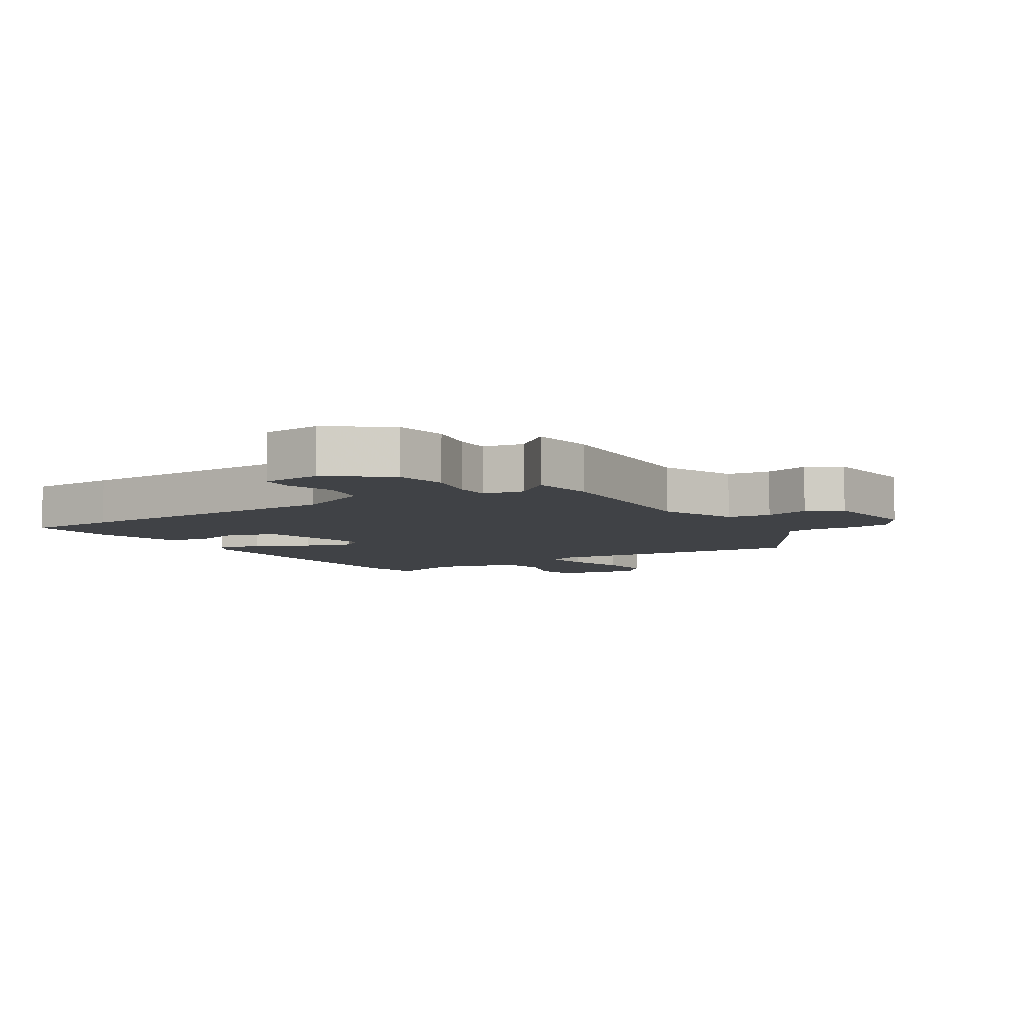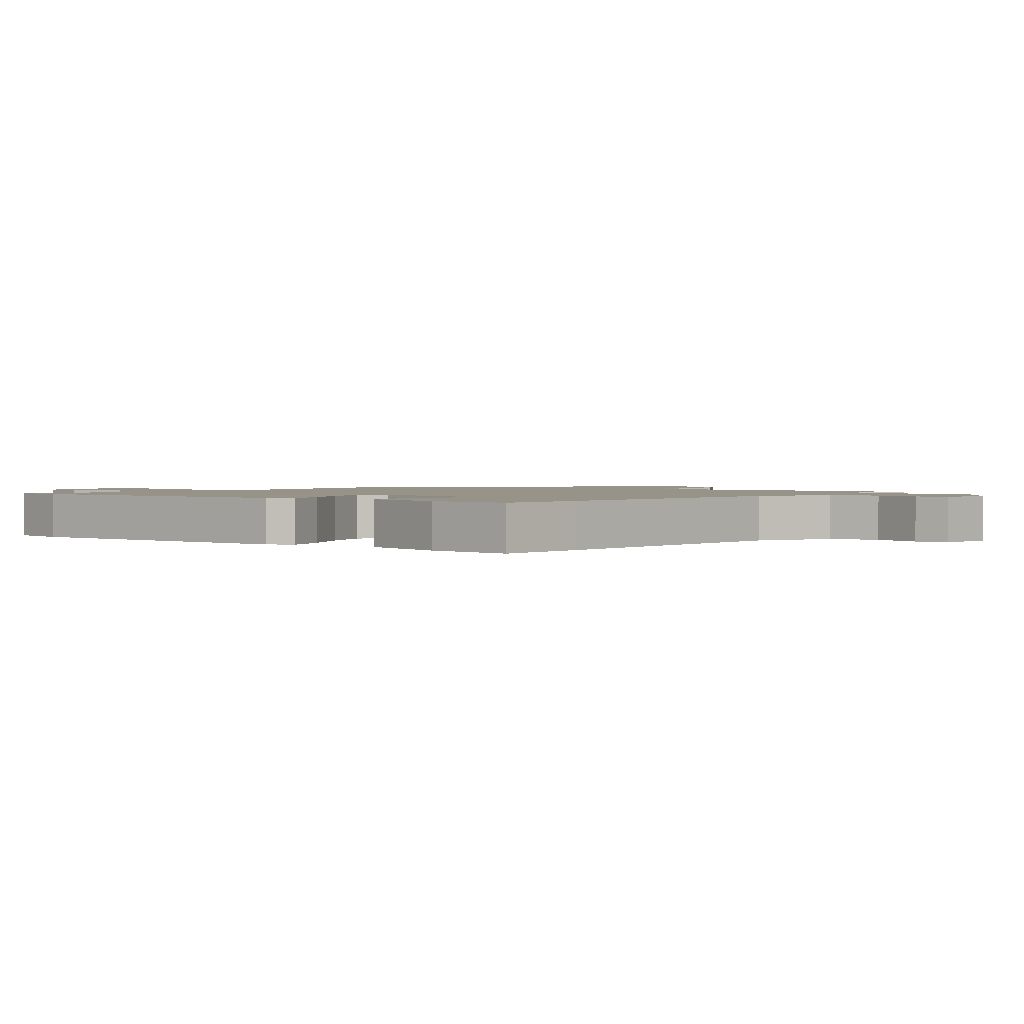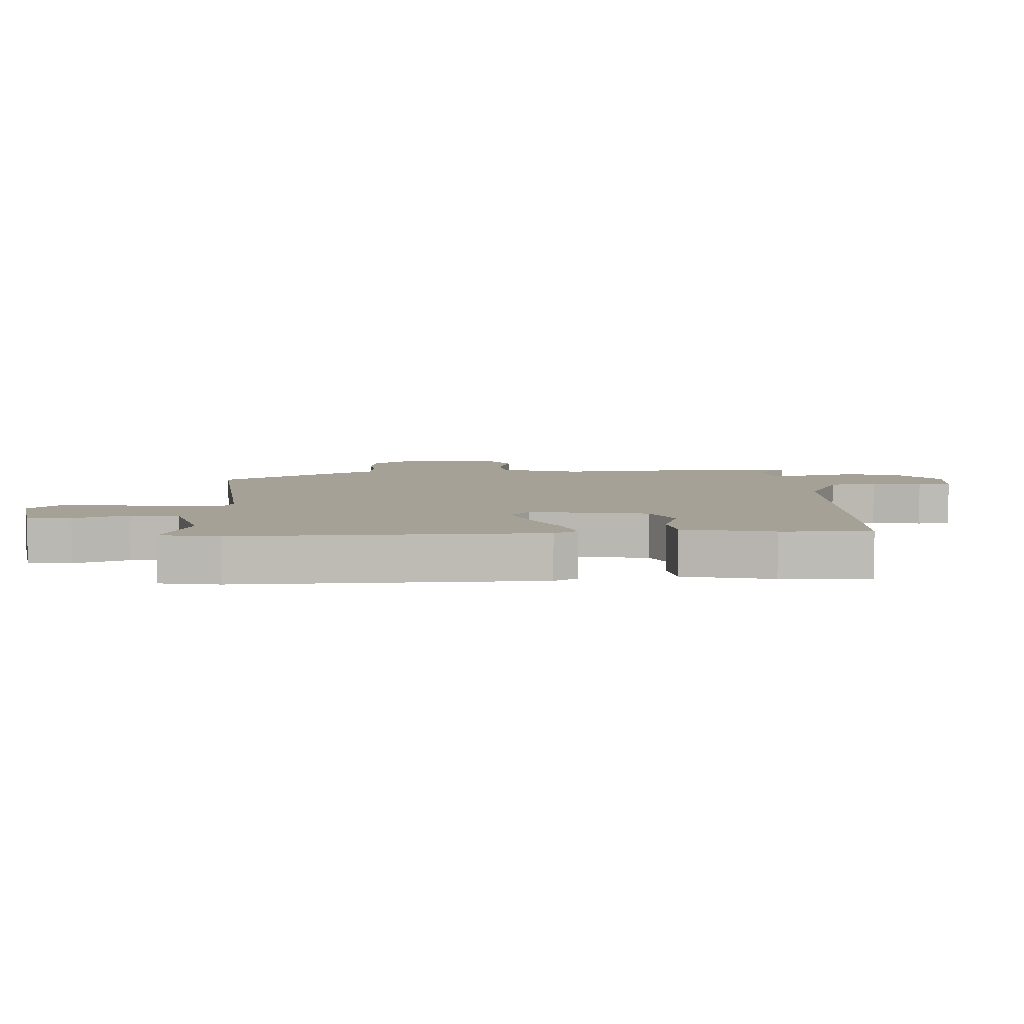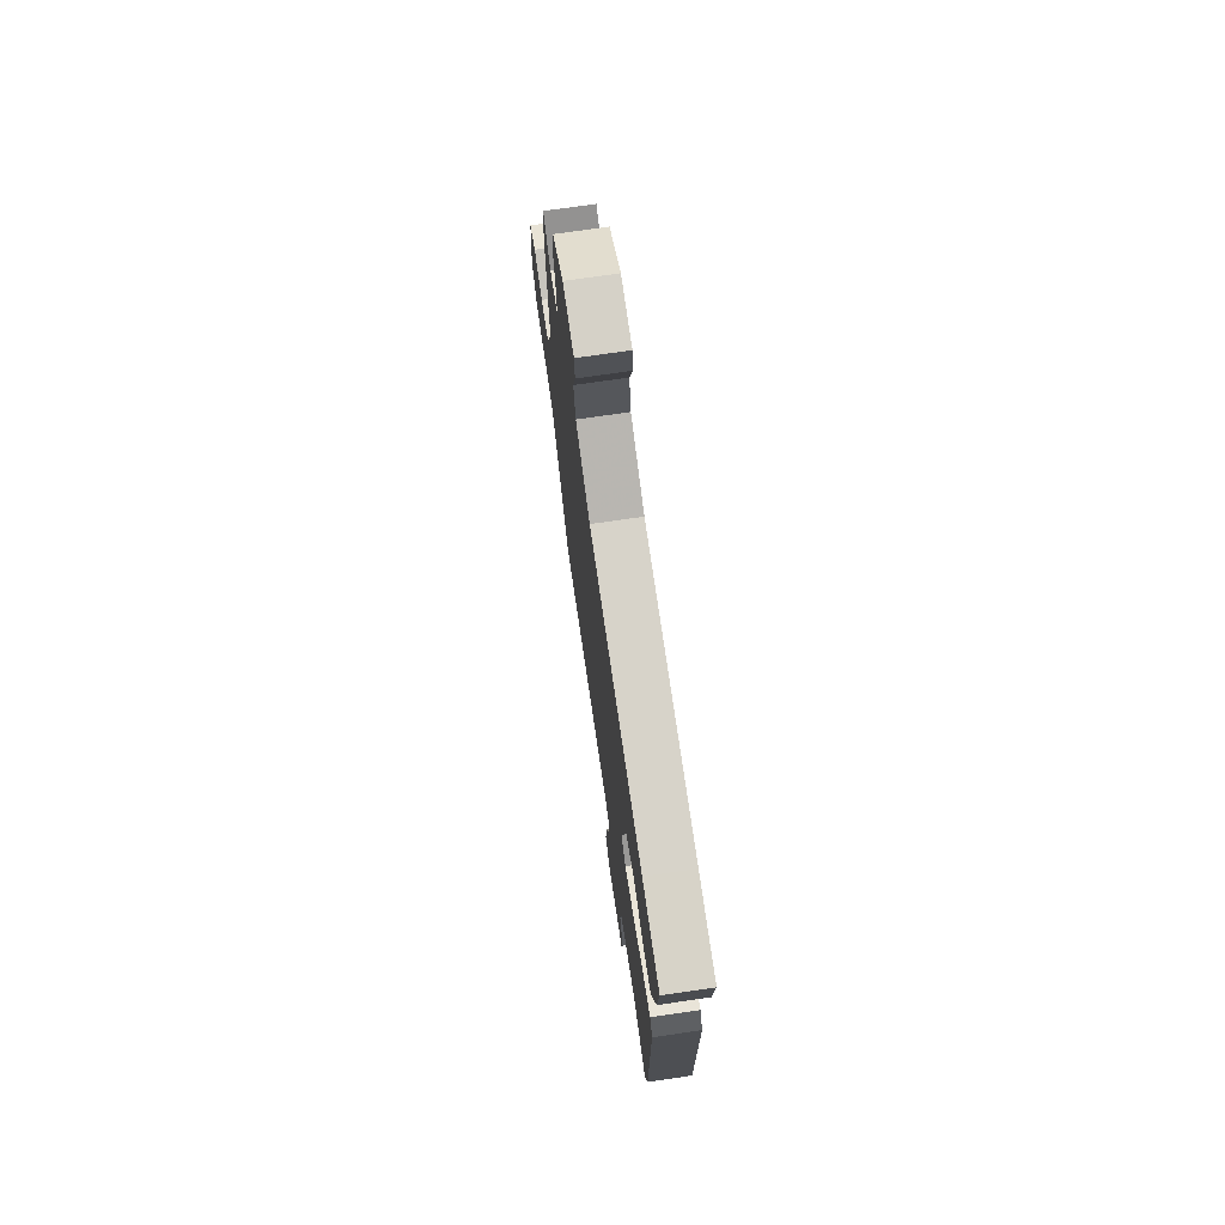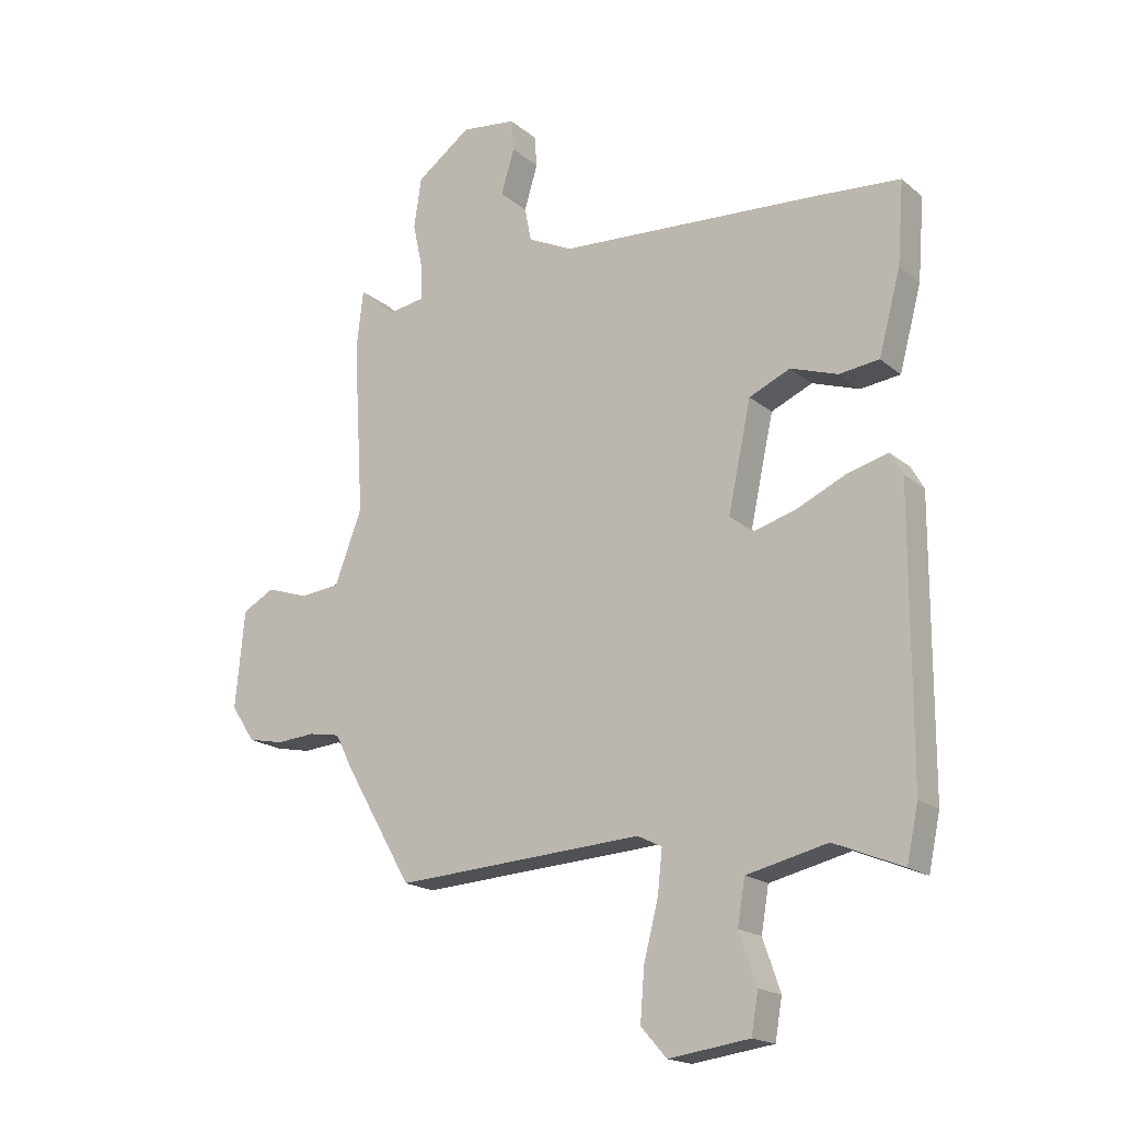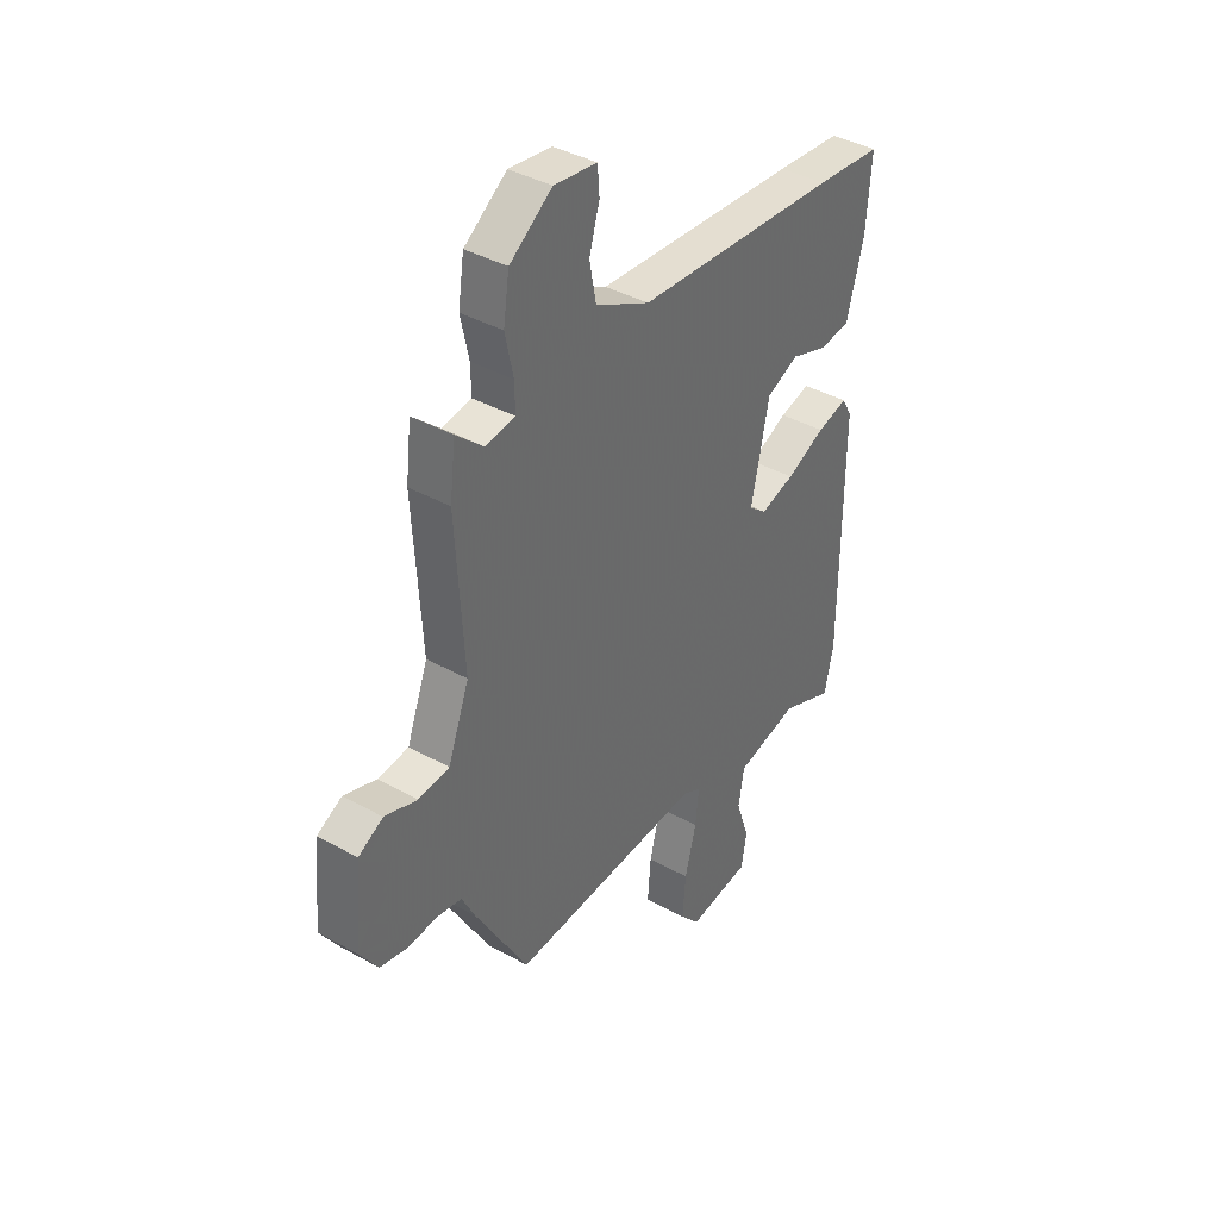
<metadata>
{"format":"obj","ext":"obj","renderer":"f3d","projection":"perspective","resolution":1024,"background":"white","views":[{"elev":-6.3,"azim":31.5,"up":"+Y"},{"elev":1.6,"azim":-52.6,"up":"+Y"},{"elev":6.1,"azim":-94.9,"up":"+Y"},{"elev":72.7,"azim":-98.3,"up":"+Z"},{"elev":-18.4,"azim":-146.5,"up":"+Z"},{"elev":39.0,"azim":125.0,"up":"+Z"}]}
</metadata>
<code>
v -0.49 0.07 -0.546
v -0.51 0.07 -0.453
v -0.512 0.07 0.027
v -0.49 0.07 0.066
v -0.422 0.07 0.048
v -0.336 0.07 0.009
v -0.26 0.07 -0.013
v -0.221 0.07 0.019
v -0.261 0.07 0.204
v -0.332 0.07 0.235
v -0.413 0.07 0.207
v -0.482 0.07 0.215
v -0.52 0.07 0.356
v -0.531 0.07 0.497
v -0.385 0.07 0.509
v 0.067 0.07 0.539
v 0.187 0.07 0.598
v 0.202 0.07 0.676
v 0.179 0.07 0.753
v 0.183 0.07 0.807
v 0.278 0.07 0.819
v 0.372 0.07 0.751
v 0.385 0.07 0.665
v 0.367 0.07 0.582
v 0.366 0.07 0.525
v 0.431 0.07 0.515
v 0.492 0.07 0.569
v 0.504 0.07 0.466
v 0.486 0.07 0.169
v 0.533 0.07 0.045
v 0.602 0.07 0.038
v 0.674 0.07 0.062
v 0.729 0.07 0.032
v 0.745 0.07 -0.135
v 0.704 0.07 -0.197
v 0.642 0.07 -0.21
v 0.576 0.07 -0.205
v 0.521 0.07 -0.215
v 0.492 0.07 -0.273
v 0.375 0.07 -0.475
v -0.053 0.07 -0.45
v -0.095 0.07 -0.471
v -0.087 0.07 -0.545
v -0.062 0.07 -0.642
v -0.055 0.07 -0.73
v -0.099 0.07 -0.78
v -0.238 0.07 -0.761
v -0.25 0.07 -0.692
v -0.22 0.07 -0.605
v -0.233 0.07 -0.529
v -0.372 0.07 -0.497
v -0.49 0 -0.546
v -0.51 0 -0.453
v -0.512 0 0.027
v -0.49 0 0.066
v -0.422 0 0.048
v -0.336 0 0.009
v -0.26 0 -0.013
v -0.221 0 0.019
v -0.261 0 0.204
v -0.332 0 0.235
v -0.413 0 0.207
v -0.482 0 0.215
v -0.52 0 0.356
v -0.531 0 0.497
v -0.385 0 0.509
v 0.067 0 0.539
v 0.187 0 0.598
v 0.202 0 0.676
v 0.179 0 0.753
v 0.183 0 0.807
v 0.278 0 0.819
v 0.372 0 0.751
v 0.385 0 0.665
v 0.367 0 0.582
v 0.366 0 0.525
v 0.431 0 0.515
v 0.492 0 0.569
v 0.504 0 0.466
v 0.486 0 0.169
v 0.533 0 0.045
v 0.602 0 0.038
v 0.674 0 0.062
v 0.729 0 0.032
v 0.745 0 -0.135
v 0.704 0 -0.197
v 0.642 0 -0.21
v 0.576 0 -0.205
v 0.521 0 -0.215
v 0.492 0 -0.273
v 0.375 0 -0.475
v -0.053 0 -0.45
v -0.095 0 -0.471
v -0.087 0 -0.545
v -0.062 0 -0.642
v -0.055 0 -0.73
v -0.099 0 -0.78
v -0.238 0 -0.761
v -0.25 0 -0.692
v -0.22 0 -0.605
v -0.233 0 -0.529
v -0.372 0 -0.497
f 46 47 48 49
f 46 49 50
f 43 44 45 46
f 42 43 46 50
f 41 42 50 51
f 38 39 40 41
f 34 35 36 37
f 34 37 38
f 31 32 33 34
f 30 31 34 38
f 29 30 38 41
f 26 27 28 29
f 25 26 29 41
f 21 22 23 24
f 18 19 20 21
f 17 18 21 24
f 16 17 24 25
f 10 11 12 13
f 9 10 13 14
f 3 4 5 6
f 3 6 7
f 51 1 2 3
f 51 3 7
f 41 51 7 8
f 25 41 8 9
f 15 16 25
f 9 14 15 25
f 100 99 98 97
f 101 100 97
f 97 96 95 94
f 101 97 94 93
f 102 101 93 92
f 92 91 90 89
f 88 87 86 85
f 89 88 85
f 85 84 83 82
f 89 85 82 81
f 92 89 81 80
f 80 79 78 77
f 92 80 77 76
f 75 74 73 72
f 72 71 70 69
f 75 72 69 68
f 76 75 68 67
f 64 63 62 61
f 65 64 61 60
f 57 56 55 54
f 58 57 54
f 54 53 52 102
f 58 54 102
f 59 58 102 92
f 60 59 92 76
f 76 67 66
f 76 66 65 60
f 1 52 53 2
f 2 53 54 3
f 3 54 55 4
f 4 55 56 5
f 5 56 57 6
f 6 57 58 7
f 7 58 59 8
f 8 59 60 9
f 9 60 61 10
f 10 61 62 11
f 11 62 63 12
f 12 63 64 13
f 13 64 65 14
f 14 65 66 15
f 15 66 67 16
f 16 67 68 17
f 17 68 69 18
f 18 69 70 19
f 19 70 71 20
f 20 71 72 21
f 21 72 73 22
f 22 73 74 23
f 23 74 75 24
f 24 75 76 25
f 25 76 77 26
f 26 77 78 27
f 27 78 79 28
f 28 79 80 29
f 29 80 81 30
f 30 81 82 31
f 31 82 83 32
f 32 83 84 33
f 33 84 85 34
f 34 85 86 35
f 35 86 87 36
f 36 87 88 37
f 37 88 89 38
f 38 89 90 39
f 39 90 91 40
f 40 91 92 41
f 41 92 93 42
f 42 93 94 43
f 43 94 95 44
f 44 95 96 45
f 45 96 97 46
f 46 97 98 47
f 47 98 99 48
f 48 99 100 49
f 49 100 101 50
f 50 101 102 51
f 51 102 52 1

</code>
